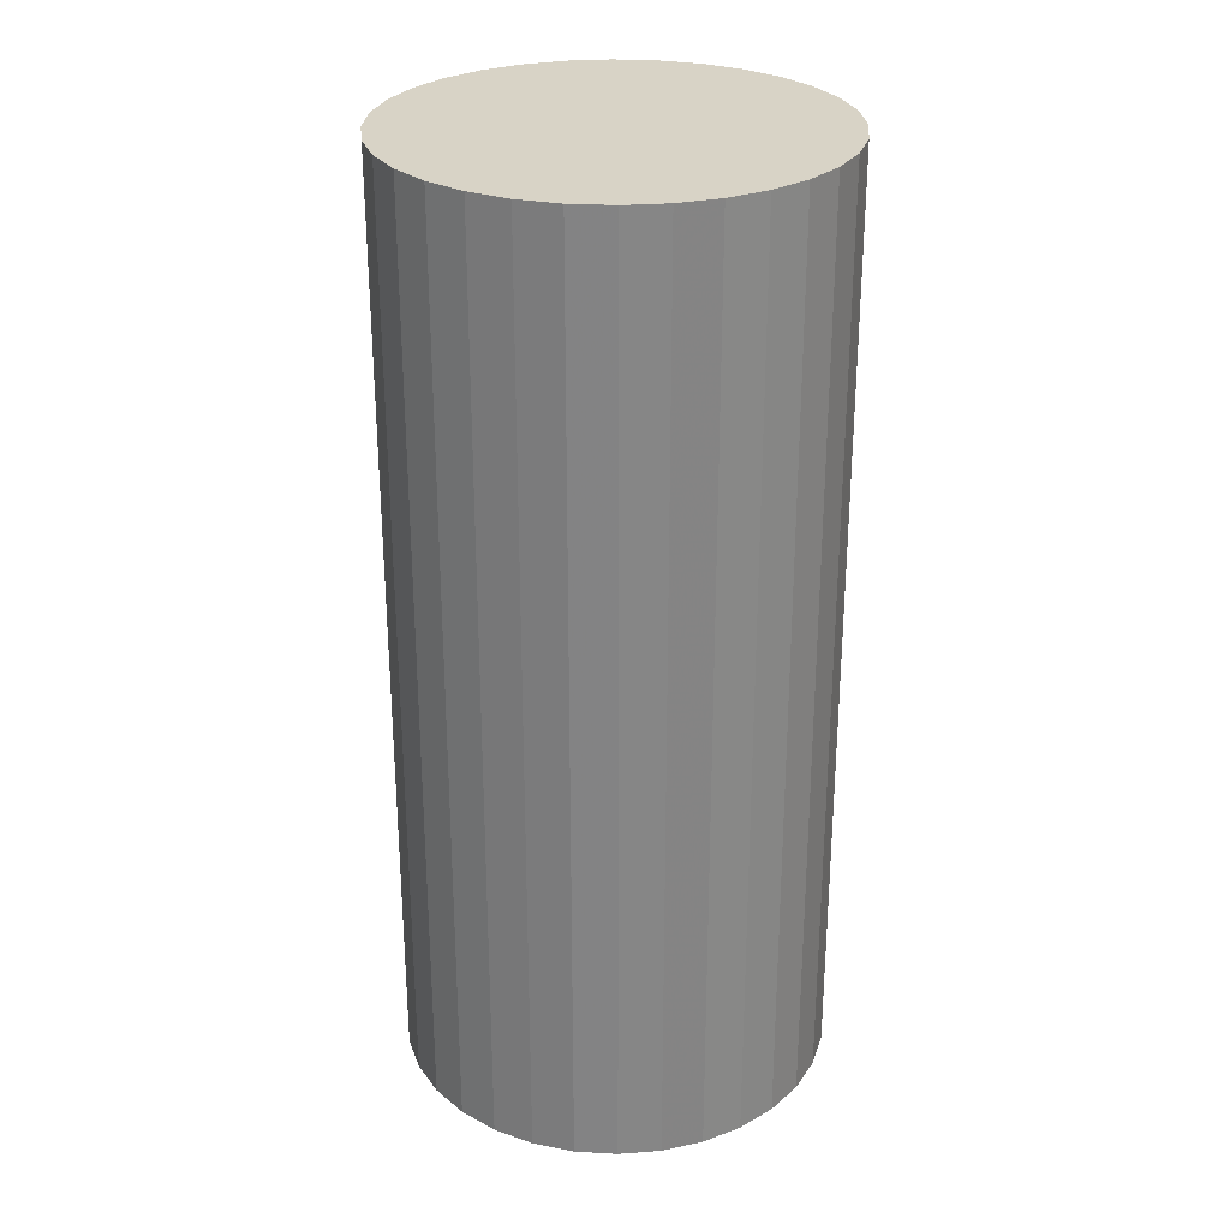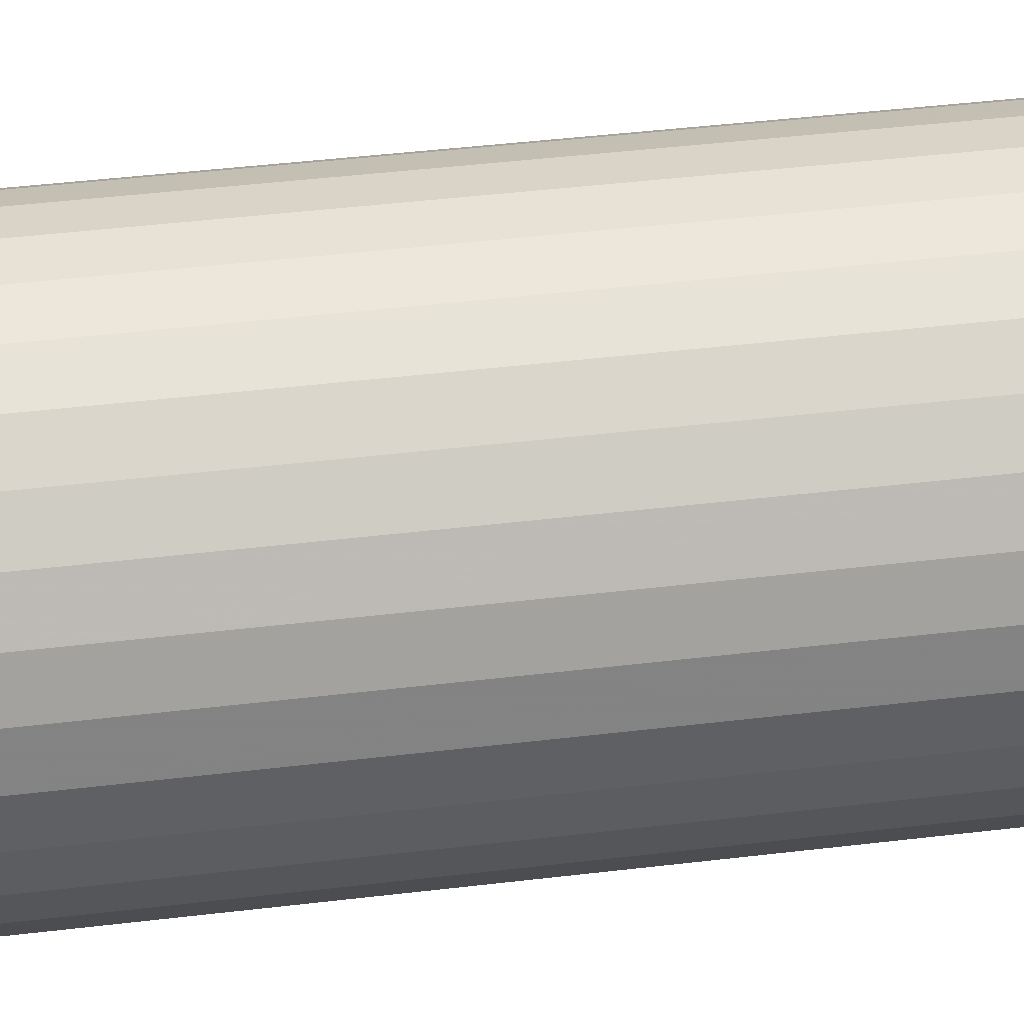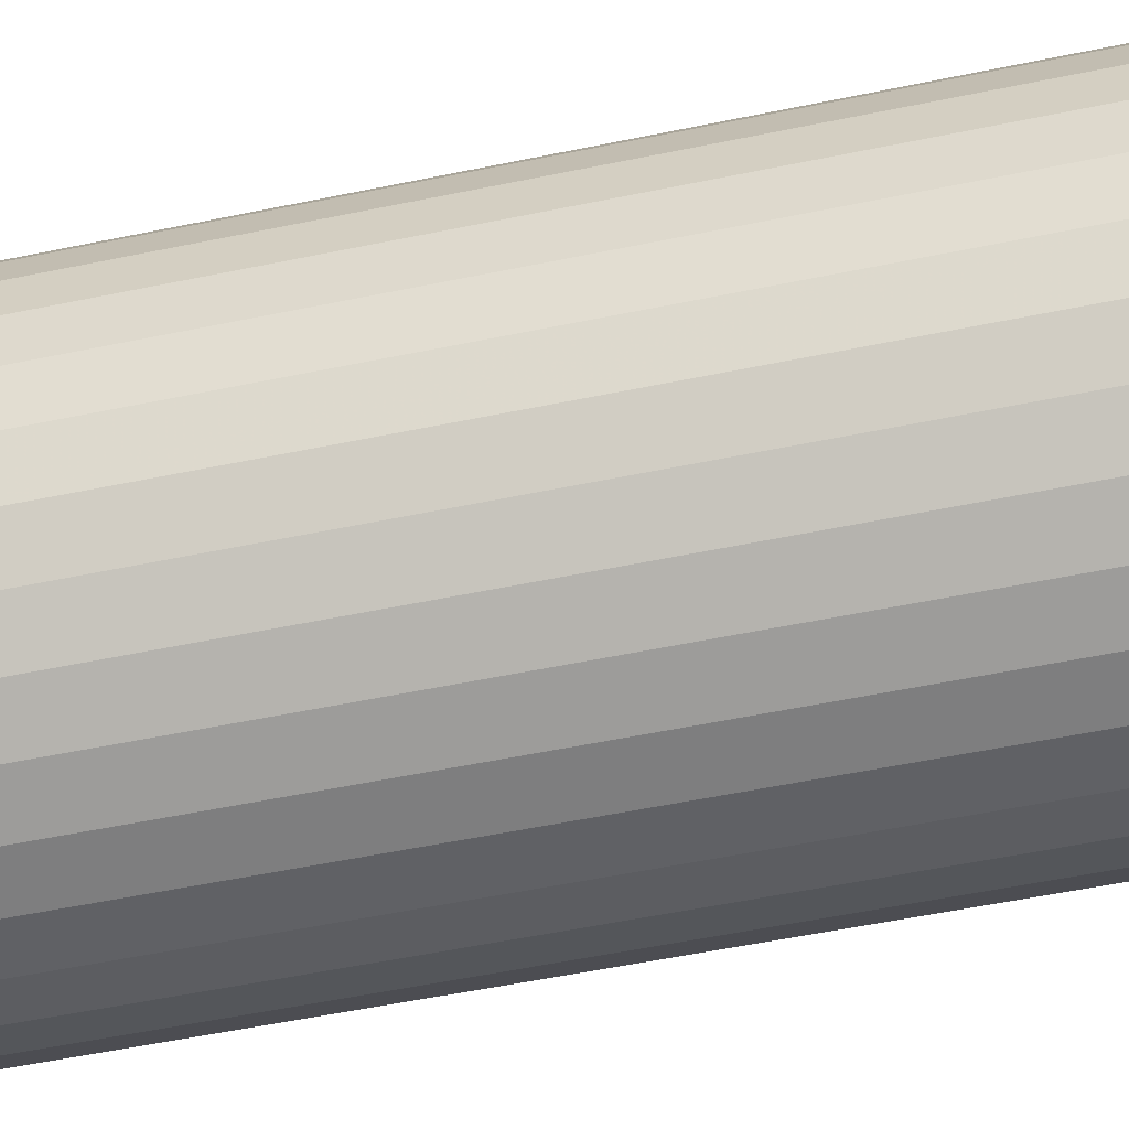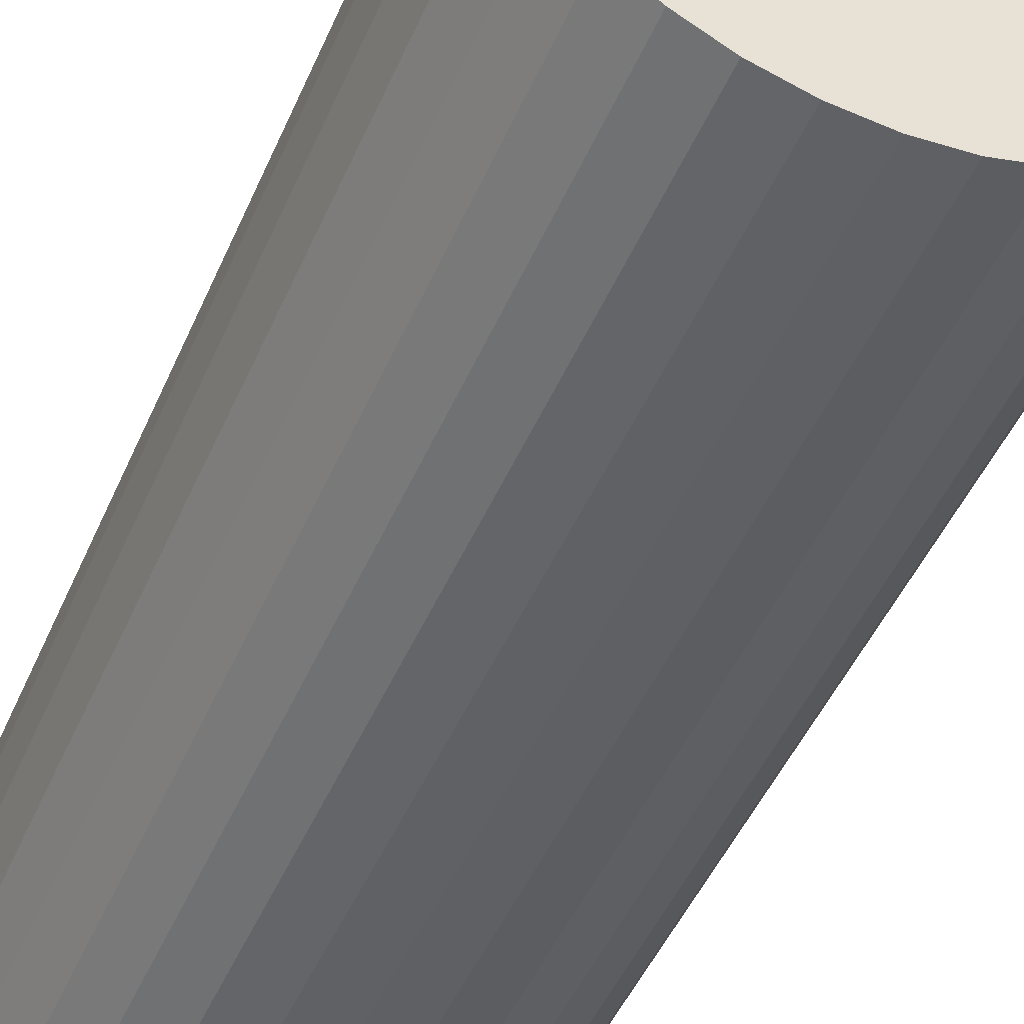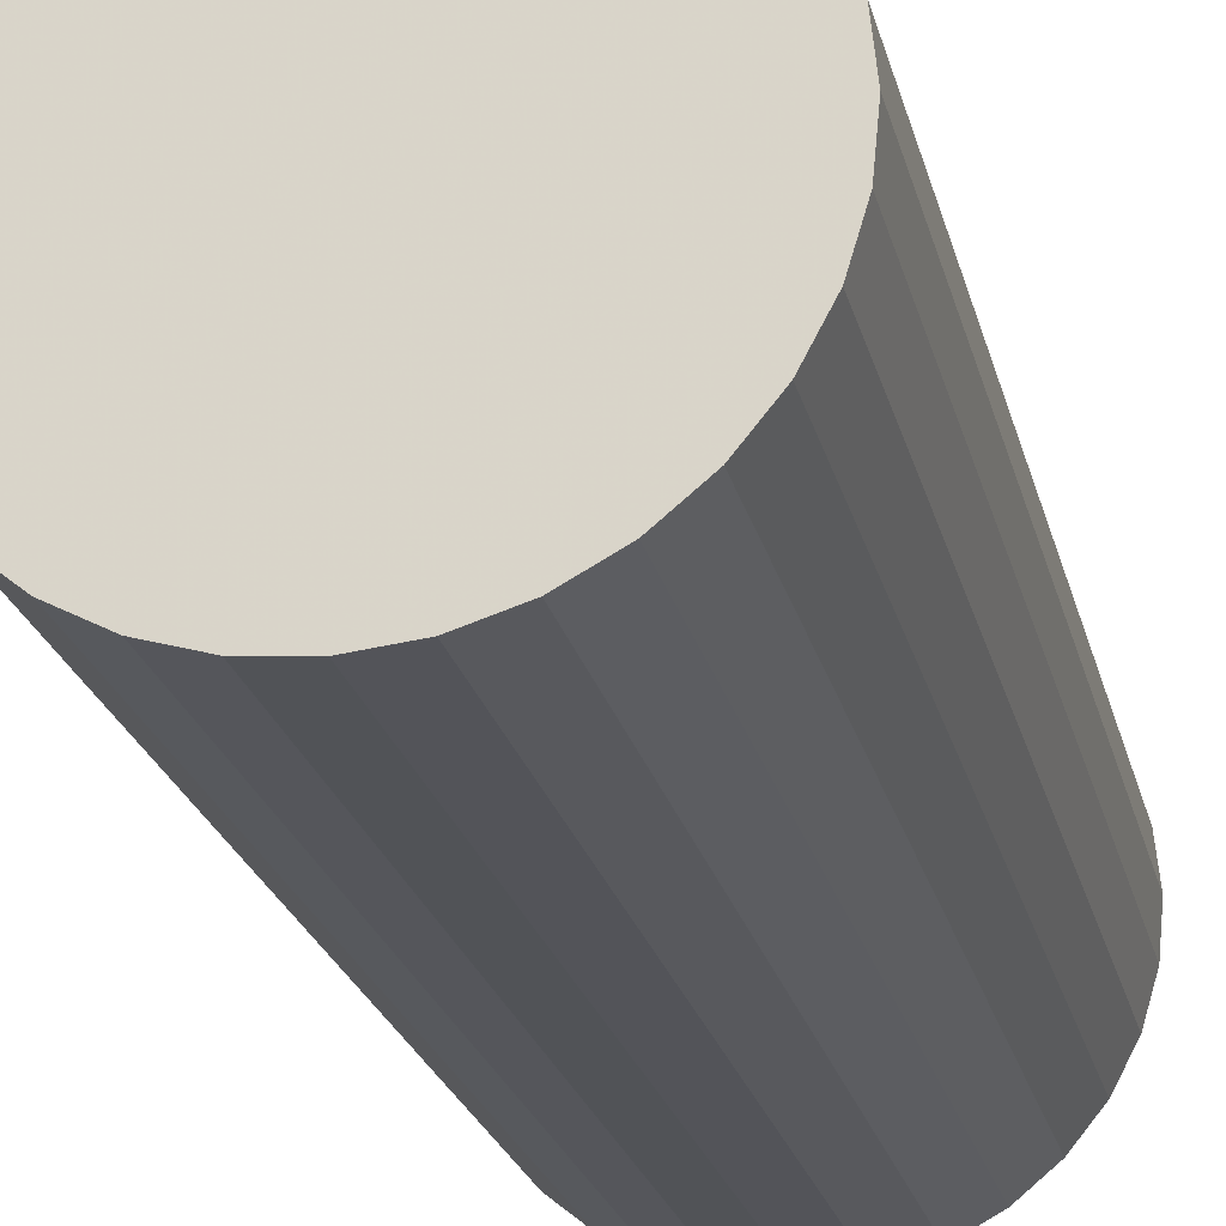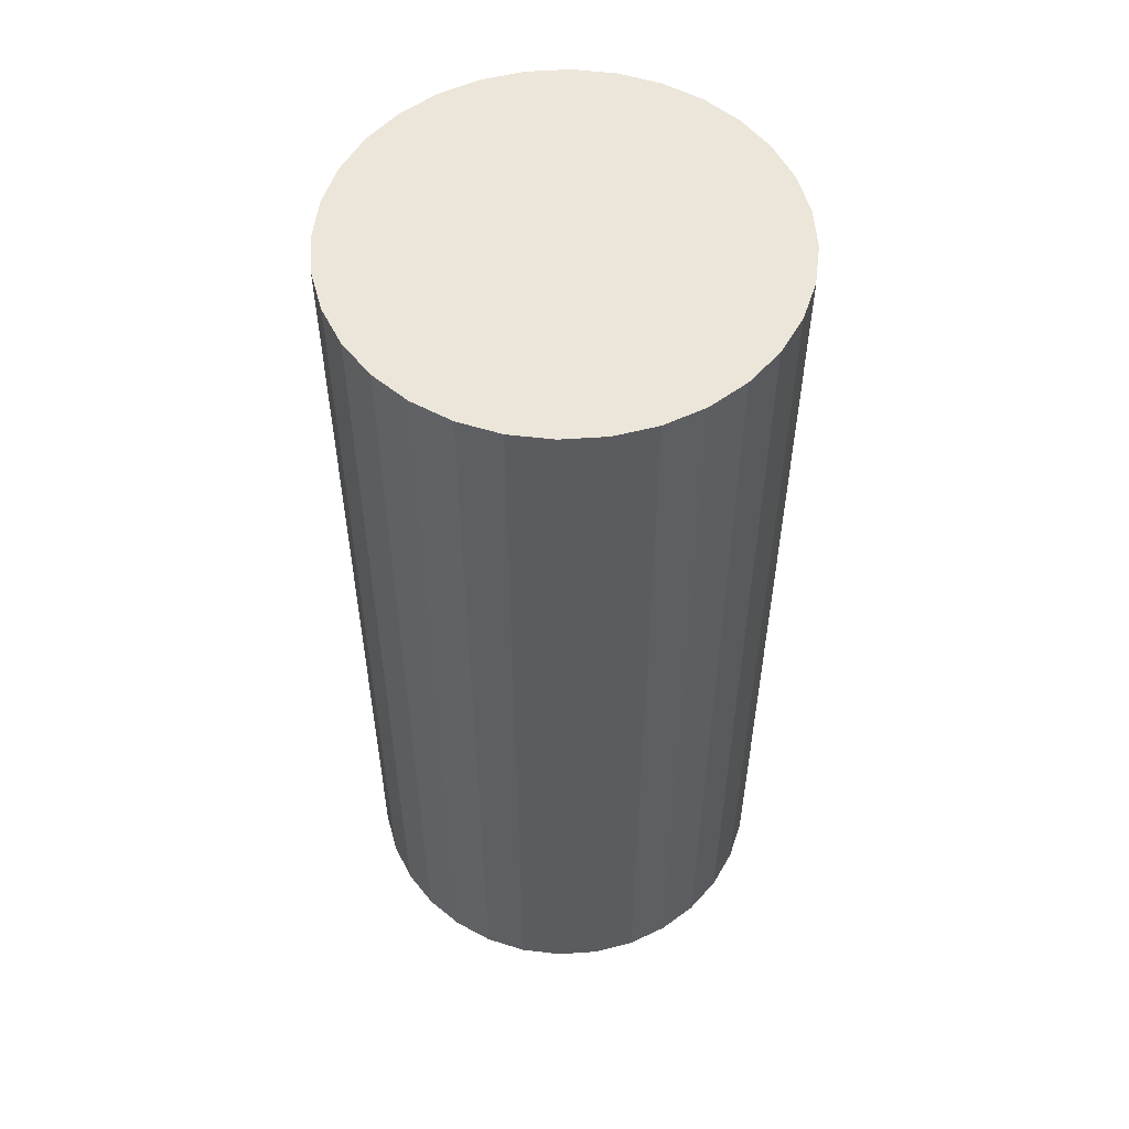
<metadata>
{"format":"obj","ext":"obj","renderer":"f3d","projection":"perspective","resolution":1024,"background":"white","views":[{"elev":28.2,"azim":78.0,"up":"+Z"},{"elev":46.2,"azim":-97.7,"up":"+Y"},{"elev":-54.1,"azim":102.5,"up":"+Y"},{"elev":-47.6,"azim":157.3,"up":"+Y"},{"elev":-23.3,"azim":-166.9,"up":"+Y"},{"elev":54.5,"azim":-122.2,"up":"+Z"}]}
</metadata>
<code>
v 0 0 -0.04541
v 0.02075 0 -0.04541
v 0.02075 0 0.04541
v 0 0 0.04541
v 0.02035 0.004048 -0.04541
v 0.02035 0.004048 0.04541
v 0.01917 0.007941 -0.04541
v 0.01917 0.007941 0.04541
v 0.01725 0.01153 -0.04541
v 0.01725 0.01153 0.04541
v 0.01467 0.01467 -0.04541
v 0.01467 0.01467 0.04541
v 0.01153 0.01725 -0.04541
v 0.01153 0.01725 0.04541
v 0.007941 0.01917 -0.04541
v 0.007941 0.01917 0.04541
v 0.004048 0.02035 -0.04541
v 0.004048 0.02035 0.04541
v 0 0.02075 -0.04541
v 0 0.02075 0.04541
v -0.004048 0.02035 -0.04541
v -0.004048 0.02035 0.04541
v -0.007941 0.01917 -0.04541
v -0.007941 0.01917 0.04541
v -0.01153 0.01725 -0.04541
v -0.01153 0.01725 0.04541
v -0.01467 0.01467 -0.04541
v -0.01467 0.01467 0.04541
v -0.01725 0.01153 -0.04541
v -0.01725 0.01153 0.04541
v -0.01917 0.007941 -0.04541
v -0.01917 0.007941 0.04541
v -0.02035 0.004048 -0.04541
v -0.02035 0.004048 0.04541
v -0.02075 0 -0.04541
v -0.02075 0 0.04541
v -0.02035 -0.004048 -0.04541
v -0.02035 -0.004048 0.04541
v -0.01917 -0.007941 -0.04541
v -0.01917 -0.007941 0.04541
v -0.01725 -0.01153 -0.04541
v -0.01725 -0.01153 0.04541
v -0.01467 -0.01467 -0.04541
v -0.01467 -0.01467 0.04541
v -0.01153 -0.01725 -0.04541
v -0.01153 -0.01725 0.04541
v -0.007941 -0.01917 -0.04541
v -0.007941 -0.01917 0.04541
v -0.004048 -0.02035 -0.04541
v -0.004048 -0.02035 0.04541
v -0 -0.02075 -0.04541
v -0 -0.02075 0.04541
v 0.004048 -0.02035 -0.04541
v 0.004048 -0.02035 0.04541
v 0.007941 -0.01917 -0.04541
v 0.007941 -0.01917 0.04541
v 0.01153 -0.01725 -0.04541
v 0.01153 -0.01725 0.04541
v 0.01467 -0.01467 -0.04541
v 0.01467 -0.01467 0.04541
v 0.01725 -0.01153 -0.04541
v 0.01725 -0.01153 0.04541
v 0.01917 -0.007941 -0.04541
v 0.01917 -0.007941 0.04541
v 0.02035 -0.004048 -0.04541
v 0.02035 -0.004048 0.04541
f 2 1 5
f 2 5 3
f 3 5 6
f 3 6 4
f 5 1 7
f 5 7 6
f 6 7 8
f 6 8 4
f 7 1 9
f 7 9 8
f 8 9 10
f 8 10 4
f 9 1 11
f 9 11 10
f 10 11 12
f 10 12 4
f 11 1 13
f 11 13 12
f 12 13 14
f 12 14 4
f 13 1 15
f 13 15 14
f 14 15 16
f 14 16 4
f 15 1 17
f 15 17 16
f 16 17 18
f 16 18 4
f 17 1 19
f 17 19 18
f 18 19 20
f 18 20 4
f 19 1 21
f 19 21 20
f 20 21 22
f 20 22 4
f 21 1 23
f 21 23 22
f 22 23 24
f 22 24 4
f 23 1 25
f 23 25 24
f 24 25 26
f 24 26 4
f 25 1 27
f 25 27 26
f 26 27 28
f 26 28 4
f 27 1 29
f 27 29 28
f 28 29 30
f 28 30 4
f 29 1 31
f 29 31 30
f 30 31 32
f 30 32 4
f 31 1 33
f 31 33 32
f 32 33 34
f 32 34 4
f 33 1 35
f 33 35 34
f 34 35 36
f 34 36 4
f 35 1 37
f 35 37 36
f 36 37 38
f 36 38 4
f 37 1 39
f 37 39 38
f 38 39 40
f 38 40 4
f 39 1 41
f 39 41 40
f 40 41 42
f 40 42 4
f 41 1 43
f 41 43 42
f 42 43 44
f 42 44 4
f 43 1 45
f 43 45 44
f 44 45 46
f 44 46 4
f 45 1 47
f 45 47 46
f 46 47 48
f 46 48 4
f 47 1 49
f 47 49 48
f 48 49 50
f 48 50 4
f 49 1 51
f 49 51 50
f 50 51 52
f 50 52 4
f 51 1 53
f 51 53 52
f 52 53 54
f 52 54 4
f 53 1 55
f 53 55 54
f 54 55 56
f 54 56 4
f 55 1 57
f 55 57 56
f 56 57 58
f 56 58 4
f 57 1 59
f 57 59 58
f 58 59 60
f 58 60 4
f 59 1 61
f 59 61 60
f 60 61 62
f 60 62 4
f 61 1 63
f 61 63 62
f 62 63 64
f 62 64 4
f 63 1 65
f 63 65 64
f 64 65 66
f 64 66 4
f 65 1 2
f 65 2 66
f 66 2 3
f 66 3 4

</code>
